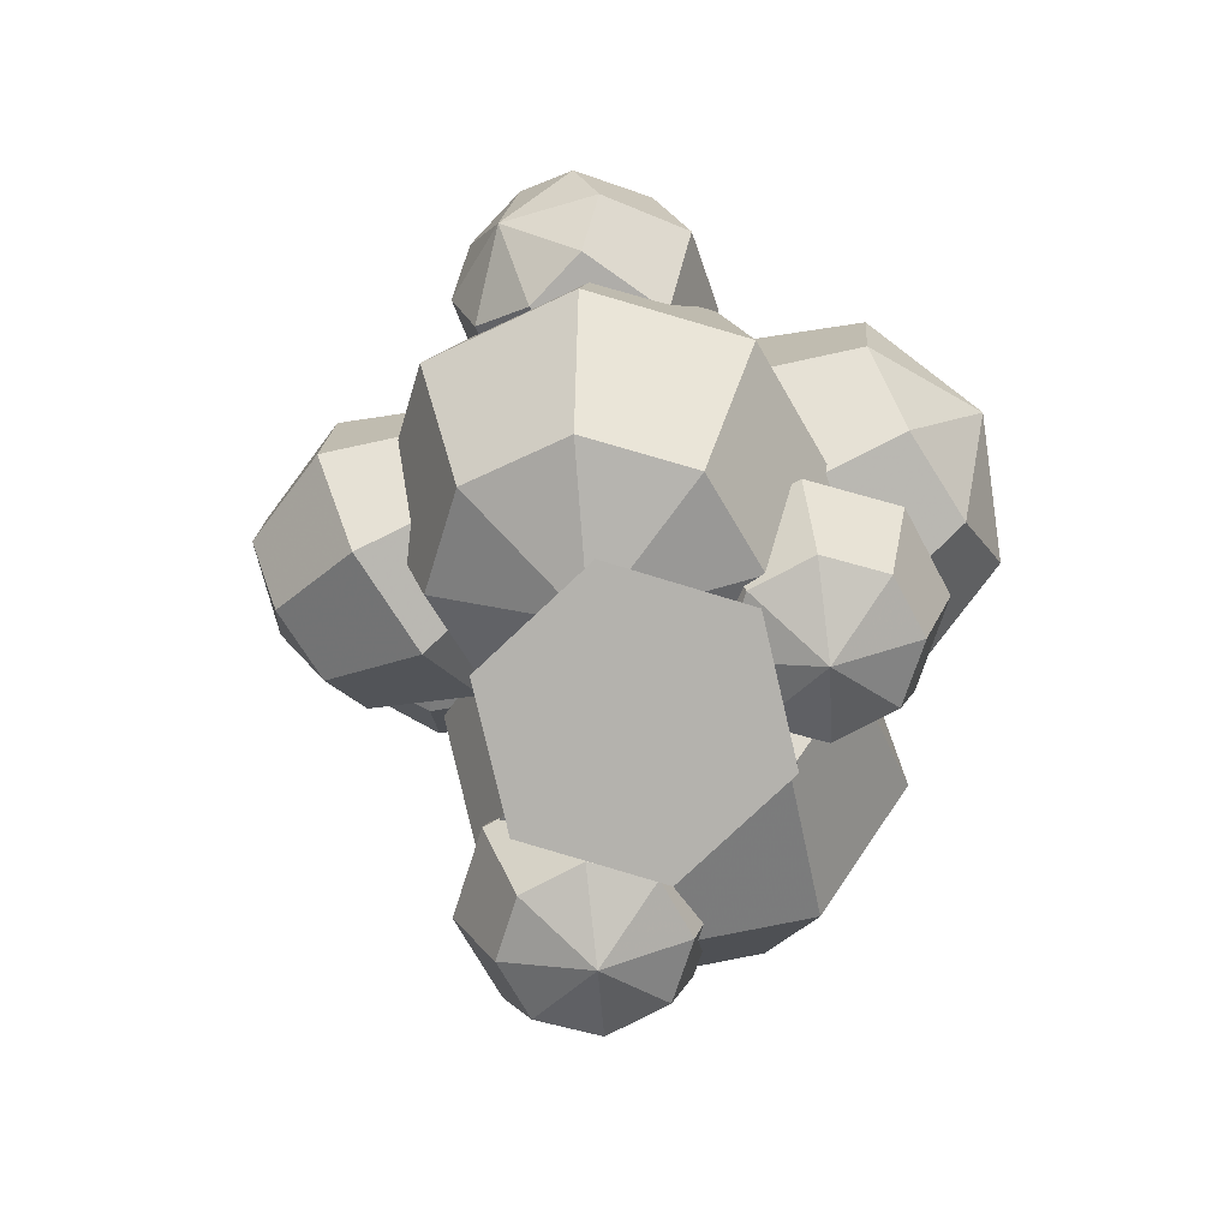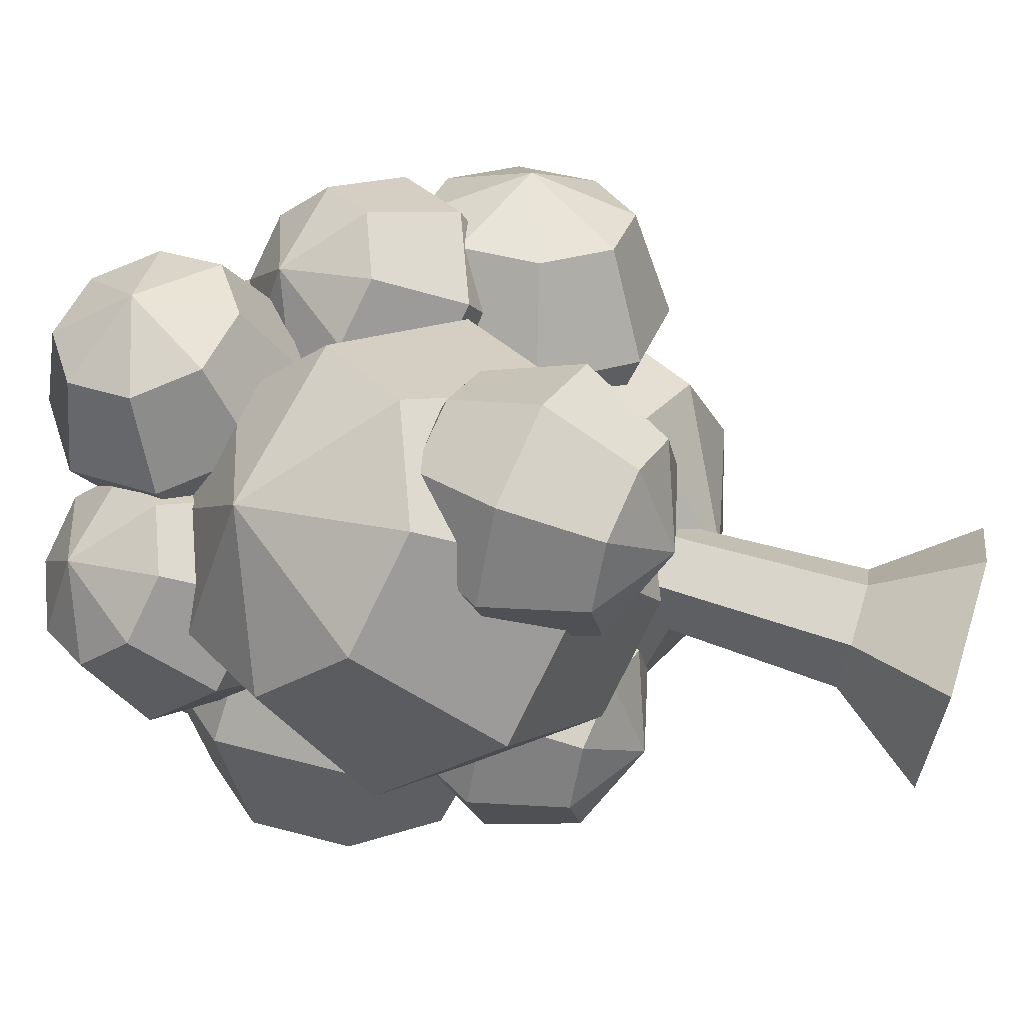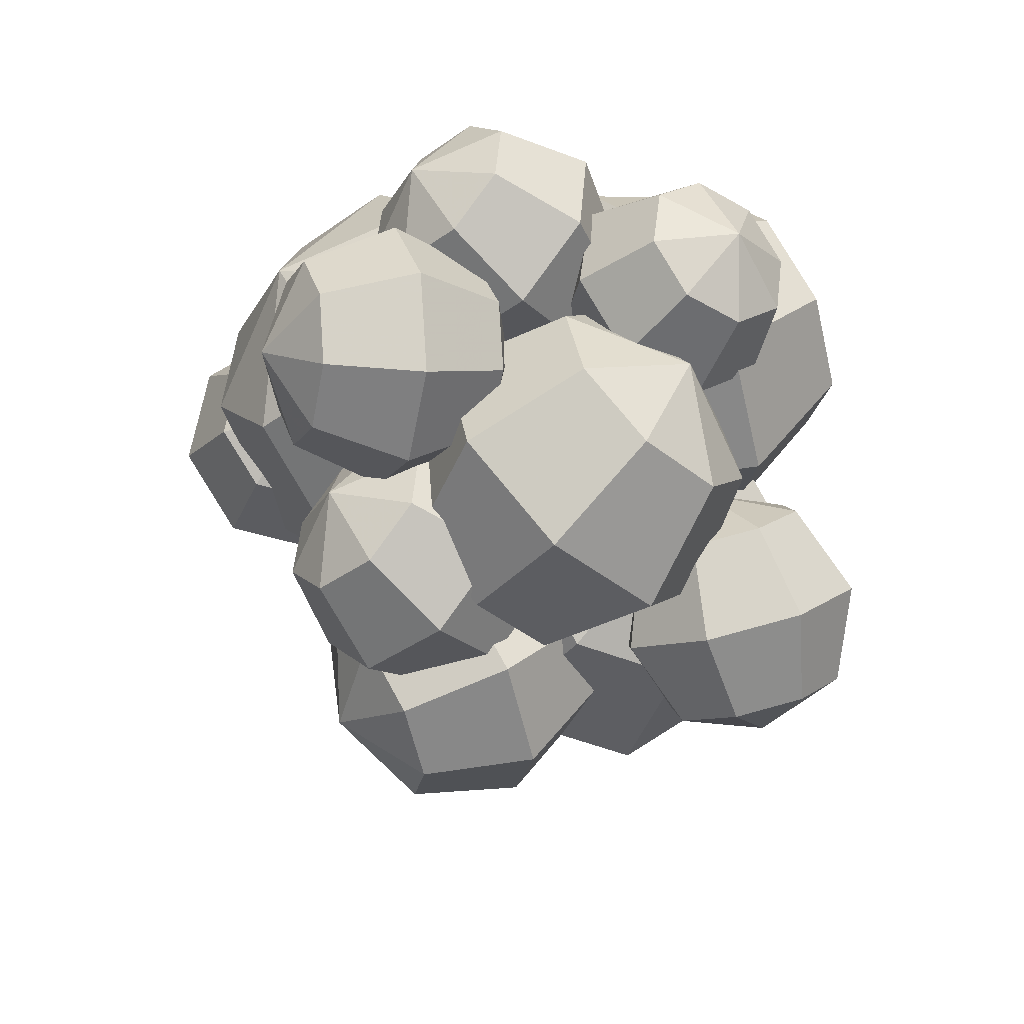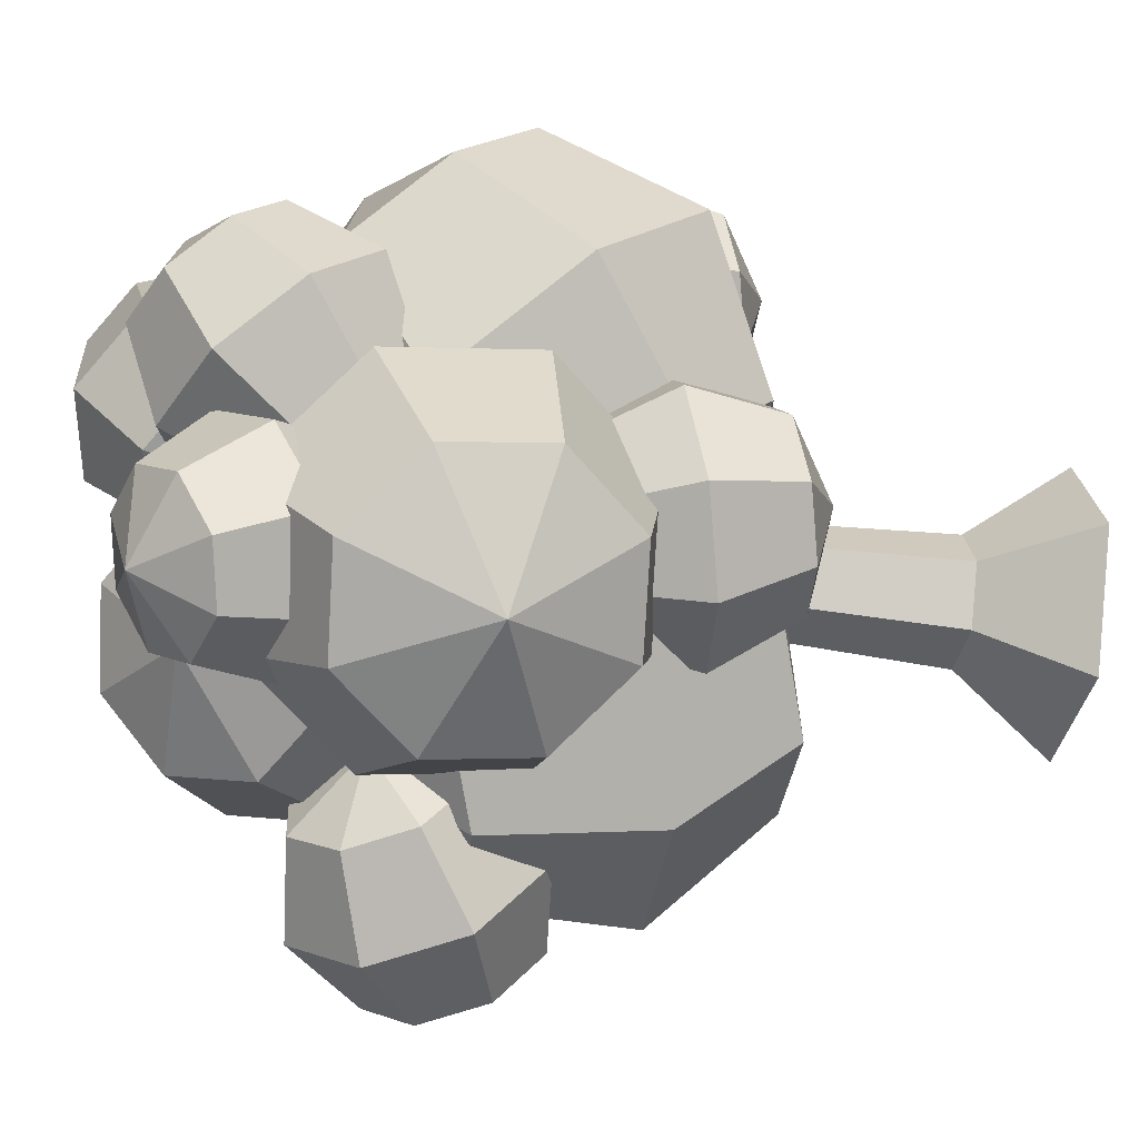
<metadata>
{"format":"obj","ext":"obj","renderer":"f3d","projection":"perspective","resolution":1024,"background":"white","views":[{"elev":-79.6,"azim":163.2,"up":"+Y"},{"elev":74.5,"azim":-73.2,"up":"+Z"},{"elev":68.0,"azim":101.7,"up":"+Y"},{"elev":-37.1,"azim":-100.6,"up":"+Z"}]}
</metadata>
<code>
g tree2 leaves
v -0.8022 4.177 -0.07404
v -1.2 5.538 -0.8691
v -1.387 4.356 0.03879
v -1.104 4.584 0.287
v -0.6784 4.69 0.2555
v -0.3592 4.612 -0.03721
v -0.3337 4.396 -0.4197
v -0.6167 4.169 -0.668
v -1.043 4.062 -0.6365
v -1.362 4.14 -0.3437
v -1.746 4.829 -0.1473
v -1.346 5.151 0.2037
v -0.7438 5.301 0.1592
v -0.2924 5.191 -0.2548
v -0.2563 4.886 -0.7958
v -0.6565 4.564 -1.147
v -1.259 4.414 -1.102
v -1.71 4.524 -0.6883
v -1.669 5.319 -0.5234
v -1.386 5.546 -0.2752
v -0.96 5.652 -0.3066
v -0.6408 5.575 -0.5994
v -0.6153 5.359 -0.9819
v -0.8983 5.131 -1.23
v -1.324 5.025 -1.199
v -1.643 5.103 -0.9059
v -1.18 1.524 0.1673
v -0.9578 3.278 -0.1517
v -0.8994 1.855 0.7006
v -0.5624 1.751 0.3659
v -0.5681 1.665 -0.1125
v -0.9133 1.647 -0.4544
v -1.396 1.707 -0.4595
v -1.733 1.81 -0.1248
v -1.727 1.897 0.3537
v -1.382 1.915 0.6955
v -0.718 2.506 0.8281
v -0.2414 2.359 0.3548
v -0.2495 2.237 -0.3219
v -0.7376 2.211 -0.8054
v -1.42 2.296 -0.8125
v -1.897 2.443 -0.3392
v -1.888 2.565 0.3374
v -1.4 2.591 0.8209
v -0.7422 3.095 0.4751
v -0.4051 2.992 0.1404
v -0.4109 2.905 -0.3381
v -0.7561 2.887 -0.68
v -1.238 2.947 -0.685
v -1.576 3.051 -0.3503
v -1.57 3.137 0.1281
v -1.225 3.155 0.47
v -0.3935 1.673 2.458
v -0.1712 3.427 2.139
v -0.1128 2.003 2.991
v 0.2242 1.9 2.657
v 0.2185 1.814 2.178
v -0.1267 1.795 1.836
v -0.6091 1.855 1.831
v -0.9462 1.959 2.166
v -0.9404 2.045 2.644
v -0.5952 2.064 2.986
v 0.06856 2.654 3.119
v 0.5452 2.508 2.645
v 0.5371 2.386 1.969
v 0.04896 2.36 1.485
v -0.6333 2.445 1.478
v -1.11 2.591 1.952
v -1.102 2.713 2.628
v -0.6137 2.739 3.112
v 0.0444 3.244 2.766
v 0.3815 3.14 2.431
v 0.3757 3.054 1.953
v 0.03054 3.036 1.611
v -0.4519 3.096 1.606
v -0.7889 3.199 1.94
v -0.7832 3.286 2.419
v -0.438 3.304 2.761
v 1.547 3.209 -1.722
v 0.1413 4.039 -0.9721
v 1.501 3.089 -1.047
v 1.71 3.519 -1.131
v 1.704 3.84 -1.496
v 1.485 3.861 -1.93
v 1.183 3.572 -2.178
v 0.9731 3.142 -2.094
v 0.9795 2.822 -1.728
v 1.198 2.8 -1.294
v 1.069 3.282 -0.5474
v 1.365 3.891 -0.6658
v 1.356 4.344 -1.183
v 1.047 4.375 -1.797
v 0.6196 3.966 -2.147
v 0.3234 3.357 -2.028
v 0.3324 2.904 -1.511
v 0.6413 2.873 -0.8975
v 0.5062 3.675 -0.5165
v 0.7157 4.106 -0.6001
v 0.7093 4.426 -0.966
v 0.4908 4.448 -1.4
v 0.1882 4.159 -1.647
v -0.02119 3.728 -1.564
v -0.01481 3.408 -1.198
v 0.2036 3.386 -0.764
v 1.274 3.489 0.3195
v 0.9397 4.701 1.603
v 1.648 3.382 0.8864
v 1.849 3.729 0.6111
v 1.684 4.04 0.2751
v 1.25 4.132 0.07521
v 0.802 3.952 0.1285
v 0.6013 3.605 0.4038
v 0.7659 3.294 0.7398
v 1.199 3.202 0.9397
v 1.705 3.693 1.497
v 1.989 4.183 1.108
v 1.756 4.622 0.6327
v 1.143 4.753 0.35
v 0.5086 4.498 0.4254
v 0.2248 4.008 0.8147
v 0.4576 3.568 1.29
v 1.071 3.438 1.573
v 1.412 4.239 1.794
v 1.612 4.586 1.519
v 1.448 4.897 1.183
v 1.014 4.989 0.9828
v 0.5657 4.809 1.036
v 0.365 4.462 1.311
v 0.5296 4.151 1.647
v 0.9631 4.059 1.847
v -0.9767 4.192 0.2015
v -1.311 5.404 1.485
v -0.6027 4.085 0.7684
v -0.4021 4.432 0.4931
v -0.5667 4.742 0.1571
v -1 4.834 -0.0428
v -1.449 4.654 0.01051
v -1.649 4.308 0.2858
v -1.485 3.997 0.6218
v -1.051 3.905 0.8217
v -0.5457 4.396 1.379
v -0.2619 4.886 0.9898
v -0.4947 5.325 0.5147
v -1.108 5.456 0.232
v -1.742 5.201 0.3074
v -2.026 4.71 0.6967
v -1.793 4.271 1.172
v -1.18 4.141 1.455
v -0.839 4.942 1.676
v -0.6383 5.289 1.401
v -0.803 5.599 1.065
v -1.236 5.691 0.8648
v -1.685 5.511 0.9181
v -1.886 5.165 1.193
v -1.721 4.854 1.529
v -1.287 4.762 1.729
v -0.244 4.841 0.5685
v 0.3071 5.427 2.175
v 0.02825 4.34 0.9522
v 0.3777 4.601 0.7372
v 0.4102 5.053 0.5613
v 0.1068 5.431 0.5274
v -0.3548 5.514 0.6555
v -0.7042 5.253 0.8704
v -0.7368 4.801 1.046
v -0.4334 4.423 1.08
v 0.3024 4.303 1.582
v 0.7965 4.672 1.278
v 0.8426 5.312 1.029
v 0.4135 5.847 0.981
v -0.2393 5.964 1.162
v -0.7335 5.595 1.466
v -0.7795 4.956 1.715
v -0.3504 4.421 1.763
v 0.4179 4.754 2.088
v 0.7673 5.015 1.873
v 0.7998 5.467 1.697
v 0.4965 5.845 1.664
v 0.03485 5.928 1.792
v -0.3146 5.667 2.007
v -0.3471 5.215 2.182
v -0.04374 4.837 2.216
v 2.178 3.338 1.333
v 0.8154 3.063 -0.2116
v 1.782 2.651 1.395
v 1.473 3.077 1.592
v 1.459 3.632 1.505
v 1.749 3.992 1.185
v 2.174 3.945 0.8192
v 2.483 3.519 0.622
v 2.497 2.964 0.7089
v 2.207 2.604 1.029
v 1.22 2.285 0.968
v 0.7816 2.888 1.247
v 0.7622 3.673 1.124
v 1.173 4.182 0.6712
v 1.773 4.115 0.1538
v 2.211 3.513 -0.1252
v 2.231 2.728 -0.002236
v 1.82 2.219 0.4506
v 0.8192 2.456 0.3026
v 0.5094 2.882 0.4998
v 0.4957 3.437 0.4129
v 0.7861 3.797 0.09268
v 1.21 3.75 -0.2732
v 1.52 3.324 -0.4704
v 1.534 2.769 -0.3835
v 1.244 2.409 -0.06332
v 0.3041 1.422 0.3161
v 0.4502 4.19 -0.8311
v -0.648 2.031 0.5165
v -0.06729 2.222 1.051
v 0.7435 2.181 1.056
v 1.309 1.933 0.5297
v 1.299 1.623 -0.2203
v 0.7183 1.432 -0.7546
v -0.09248 1.473 -0.76
v -0.6584 1.721 -0.2336
v -0.9995 3.094 0.2635
v -0.1783 3.364 1.019
v 0.9682 3.307 1.027
v 1.769 2.956 0.2822
v 1.754 2.517 -0.7785
v 0.9326 2.247 -1.534
v -0.214 2.305 -1.542
v -1.014 2.655 -0.7972
v -0.5447 3.988 -0.2947
v 0.03601 4.179 0.2396
v 0.8468 4.139 0.245
v 1.413 3.891 -0.2814
v 1.402 3.58 -1.032
v 0.8216 3.39 -1.566
v 0.01082 3.43 -1.571
v -0.5551 3.678 -1.045
v -0.1637 3.902 0.5352
v -1.902 3.55 -1.437
v -0.668 3.025 0.6139
v -1.063 3.568 0.8656
v -1.081 4.277 0.7547
v -0.7103 4.736 0.346
v -0.1686 4.676 -0.1211
v 0.2269 4.133 -0.3728
v 0.2444 3.424 -0.2619
v -0.1262 2.965 0.1468
v -1.386 2.558 0.06888
v -1.945 3.327 0.4249
v -1.97 4.329 0.268
v -1.446 4.978 -0.31
v -0.6799 4.894 -0.9705
v -0.1206 4.125 -1.327
v -0.09579 3.123 -1.17
v -0.62 2.474 -0.5916
v -1.897 2.776 -0.7805
v -2.293 3.319 -0.5288
v -2.31 4.028 -0.6397
v -1.94 4.487 -1.048
v -1.398 4.428 -1.515
v -1.003 3.884 -1.767
v -0.985 3.175 -1.656
v -1.356 2.716 -1.248
v -0.3113 5.201 -0.7072
v 1.127 3.807 0.6395
v 0.5017 5.601 -0.5279
v 0.09427 5.669 -0.02212
v -0.4274 5.344 0.1979
v -0.7577 4.815 0.003276
v -0.7032 4.393 -0.492
v -0.2958 4.324 -0.9978
v 0.2259 4.65 -1.218
v 0.5563 5.179 -1.023
v 1.26 5.358 -0.05924
v 0.6834 5.455 0.6561
v -0.05433 4.994 0.9673
v -0.5215 4.247 0.692
v -0.4444 3.65 -0.008441
v 0.1319 3.553 -0.7238
v 0.8696 4.013 -1.035
v 1.337 4.761 -0.7597
v 1.519 4.615 0.4243
v 1.111 4.683 0.9302
v 0.5894 4.358 1.15
v 0.2591 3.829 0.9556
v 0.3136 3.407 0.4603
v 0.721 3.339 -0.04556
v 1.243 3.664 -0.2656
v 1.573 4.193 -0.07096
v -0.2868 2.194 0.1848
v -0.8752 4.327 2.445
v 0.3716 2.005 1.183
v 0.7249 2.616 0.6982
v 0.4351 3.162 0.1067
v -0.3281 3.324 -0.2452
v -1.118 3.007 -0.1514
v -1.471 2.397 0.3333
v -1.181 1.85 0.9248
v -0.4179 1.688 1.277
v 0.472 2.552 2.258
v 0.9717 3.415 1.573
v 0.5618 4.188 0.7362
v -0.5175 4.418 0.2385
v -1.634 3.969 0.3713
v -2.134 3.106 1.057
v -1.724 2.333 1.893
v -0.6445 2.103 2.391
v -0.04438 3.514 2.781
v 0.3089 4.124 2.296
v 0.01911 4.671 1.705
v -0.7441 4.833 1.353
v -1.534 4.516 1.447
v -1.887 3.905 1.931
v -1.597 3.359 2.523
v -0.8339 3.197 2.875
f 4 12 11 3
f 5 13 12 4
f 6 14 13 5
f 7 15 14 6
f 8 16 15 7
f 9 17 16 8
f 10 18 17 9
f 3 11 18 10
f 12 20 19 11
f 13 21 20 12
f 14 22 21 13
f 15 23 22 14
f 16 24 23 15
f 17 25 24 16
f 18 26 25 17
f 11 19 26 18
f 4 3 1
f 2 19 20
f 5 4 1
f 2 20 21
f 6 5 1
f 2 21 22
f 7 6 1
f 2 22 23
f 8 7 1
f 2 23 24
f 9 8 1
f 2 24 25
f 10 9 1
f 2 25 26
f 3 10 1
f 2 26 19
f 30 38 37 29
f 31 39 38 30
f 32 40 39 31
f 33 41 40 32
f 34 42 41 33
f 35 43 42 34
f 36 44 43 35
f 29 37 44 36
f 38 46 45 37
f 39 47 46 38
f 40 48 47 39
f 41 49 48 40
f 42 50 49 41
f 43 51 50 42
f 44 52 51 43
f 37 45 52 44
f 30 29 27
f 28 45 46
f 31 30 27
f 28 46 47
f 32 31 27
f 28 47 48
f 33 32 27
f 28 48 49
f 34 33 27
f 28 49 50
f 35 34 27
f 28 50 51
f 36 35 27
f 28 51 52
f 29 36 27
f 28 52 45
f 56 64 63 55
f 57 65 64 56
f 58 66 65 57
f 59 67 66 58
f 60 68 67 59
f 61 69 68 60
f 62 70 69 61
f 55 63 70 62
f 64 72 71 63
f 65 73 72 64
f 66 74 73 65
f 67 75 74 66
f 68 76 75 67
f 69 77 76 68
f 70 78 77 69
f 63 71 78 70
f 56 55 53
f 54 71 72
f 57 56 53
f 54 72 73
f 58 57 53
f 54 73 74
f 59 58 53
f 54 74 75
f 60 59 53
f 54 75 76
f 61 60 53
f 54 76 77
f 62 61 53
f 54 77 78
f 55 62 53
f 54 78 71
f 82 90 89 81
f 83 91 90 82
f 84 92 91 83
f 85 93 92 84
f 86 94 93 85
f 87 95 94 86
f 88 96 95 87
f 81 89 96 88
f 90 98 97 89
f 91 99 98 90
f 92 100 99 91
f 93 101 100 92
f 94 102 101 93
f 95 103 102 94
f 96 104 103 95
f 89 97 104 96
f 82 81 79
f 80 97 98
f 83 82 79
f 80 98 99
f 84 83 79
f 80 99 100
f 85 84 79
f 80 100 101
f 86 85 79
f 80 101 102
f 87 86 79
f 80 102 103
f 88 87 79
f 80 103 104
f 81 88 79
f 80 104 97
f 108 116 115 107
f 109 117 116 108
f 110 118 117 109
f 111 119 118 110
f 112 120 119 111
f 113 121 120 112
f 114 122 121 113
f 107 115 122 114
f 116 124 123 115
f 117 125 124 116
f 118 126 125 117
f 119 127 126 118
f 120 128 127 119
f 121 129 128 120
f 122 130 129 121
f 115 123 130 122
f 108 107 105
f 106 123 124
f 109 108 105
f 106 124 125
f 110 109 105
f 106 125 126
f 111 110 105
f 106 126 127
f 112 111 105
f 106 127 128
f 113 112 105
f 106 128 129
f 114 113 105
f 106 129 130
f 107 114 105
f 106 130 123
f 134 142 141 133
f 135 143 142 134
f 136 144 143 135
f 137 145 144 136
f 138 146 145 137
f 139 147 146 138
f 140 148 147 139
f 133 141 148 140
f 142 150 149 141
f 143 151 150 142
f 144 152 151 143
f 145 153 152 144
f 146 154 153 145
f 147 155 154 146
f 148 156 155 147
f 141 149 156 148
f 134 133 131
f 132 149 150
f 135 134 131
f 132 150 151
f 136 135 131
f 132 151 152
f 137 136 131
f 132 152 153
f 138 137 131
f 132 153 154
f 139 138 131
f 132 154 155
f 140 139 131
f 132 155 156
f 133 140 131
f 132 156 149
f 160 168 167 159
f 161 169 168 160
f 162 170 169 161
f 163 171 170 162
f 164 172 171 163
f 165 173 172 164
f 166 174 173 165
f 159 167 174 166
f 168 176 175 167
f 169 177 176 168
f 170 178 177 169
f 171 179 178 170
f 172 180 179 171
f 173 181 180 172
f 174 182 181 173
f 167 175 182 174
f 160 159 157
f 158 175 176
f 161 160 157
f 158 176 177
f 162 161 157
f 158 177 178
f 163 162 157
f 158 178 179
f 164 163 157
f 158 179 180
f 165 164 157
f 158 180 181
f 166 165 157
f 158 181 182
f 159 166 157
f 158 182 175
f 186 194 193 185
f 187 195 194 186
f 188 196 195 187
f 189 197 196 188
f 190 198 197 189
f 191 199 198 190
f 192 200 199 191
f 185 193 200 192
f 194 202 201 193
f 195 203 202 194
f 196 204 203 195
f 197 205 204 196
f 198 206 205 197
f 199 207 206 198
f 200 208 207 199
f 193 201 208 200
f 186 185 183
f 184 201 202
f 187 186 183
f 184 202 203
f 188 187 183
f 184 203 204
f 189 188 183
f 184 204 205
f 190 189 183
f 184 205 206
f 191 190 183
f 184 206 207
f 192 191 183
f 184 207 208
f 185 192 183
f 184 208 201
f 212 220 219 211
f 213 221 220 212
f 214 222 221 213
f 215 223 222 214
f 216 224 223 215
f 217 225 224 216
f 218 226 225 217
f 211 219 226 218
f 220 228 227 219
f 221 229 228 220
f 222 230 229 221
f 223 231 230 222
f 224 232 231 223
f 225 233 232 224
f 226 234 233 225
f 219 227 234 226
f 212 211 209
f 210 227 228
f 213 212 209
f 210 228 229
f 214 213 209
f 210 229 230
f 215 214 209
f 210 230 231
f 216 215 209
f 210 231 232
f 217 216 209
f 210 232 233
f 218 217 209
f 210 233 234
f 211 218 209
f 210 234 227
f 238 246 245 237
f 239 247 246 238
f 240 248 247 239
f 241 249 248 240
f 242 250 249 241
f 243 251 250 242
f 244 252 251 243
f 237 245 252 244
f 246 254 253 245
f 247 255 254 246
f 248 256 255 247
f 249 257 256 248
f 250 258 257 249
f 251 259 258 250
f 252 260 259 251
f 245 253 260 252
f 238 237 235
f 236 253 254
f 239 238 235
f 236 254 255
f 240 239 235
f 236 255 256
f 241 240 235
f 236 256 257
f 242 241 235
f 236 257 258
f 243 242 235
f 236 258 259
f 244 243 235
f 236 259 260
f 237 244 235
f 236 260 253
f 264 272 271 263
f 265 273 272 264
f 266 274 273 265
f 267 275 274 266
f 268 276 275 267
f 269 277 276 268
f 270 278 277 269
f 263 271 278 270
f 272 280 279 271
f 273 281 280 272
f 274 282 281 273
f 275 283 282 274
f 276 284 283 275
f 277 285 284 276
f 278 286 285 277
f 271 279 286 278
f 264 263 261
f 262 279 280
f 265 264 261
f 262 280 281
f 266 265 261
f 262 281 282
f 267 266 261
f 262 282 283
f 268 267 261
f 262 283 284
f 269 268 261
f 262 284 285
f 270 269 261
f 262 285 286
f 263 270 261
f 262 286 279
f 290 298 297 289
f 291 299 298 290
f 292 300 299 291
f 293 301 300 292
f 294 302 301 293
f 295 303 302 294
f 296 304 303 295
f 289 297 304 296
f 298 306 305 297
f 299 307 306 298
f 300 308 307 299
f 301 309 308 300
f 302 310 309 301
f 303 311 310 302
f 304 312 311 303
f 297 305 312 304
f 290 289 287
f 288 305 306
f 291 290 287
f 288 306 307
f 292 291 287
f 288 307 308
f 293 292 287
f 288 308 309
f 294 293 287
f 288 309 310
f 295 294 287
f 288 310 311
f 296 295 287
f 288 311 312
f 289 296 287
f 288 312 305
g tree2 trunk
v -0.01989 -0.2655 0.4716
v -0.01989 2.464 0.4716
v 0.9166 -0.2655 0.4716
v 0.3041 2.464 0.4716
v 0.4483 -0.2655 -0.3394
v 0.1421 2.464 0.191
v -0.4881 -0.2655 -0.3394
v -0.1819 2.464 0.191
v -0.9563 -0.2655 0.4716
v -0.3439 2.464 0.4716
v -0.4881 -0.2655 1.283
v -0.1819 2.464 0.7521
v 0.4483 -0.2655 1.283
v 0.1421 2.464 0.7521
v 0.4065 0.4096 0.4716
v 0.1933 0.4096 0.1023
v -0.2331 0.4096 0.1023
v -0.4463 0.4096 0.4716
v -0.2331 0.4096 0.8408
v 0.1933 0.4096 0.8408
f 317 315 313
f 317 328 327 315
f 318 314 316
f 319 317 313
f 319 329 328 317
f 320 314 318
f 321 319 313
f 321 330 329 319
f 322 314 320
f 323 321 313
f 323 331 330 321
f 324 314 322
f 325 323 313
f 325 332 331 323
f 326 314 324
f 315 325 313
f 315 327 332 325
f 316 314 326
f 328 318 316 327
f 329 320 318 328
f 330 322 320 329
f 331 324 322 330
f 332 326 324 331
f 327 316 326 332

</code>
